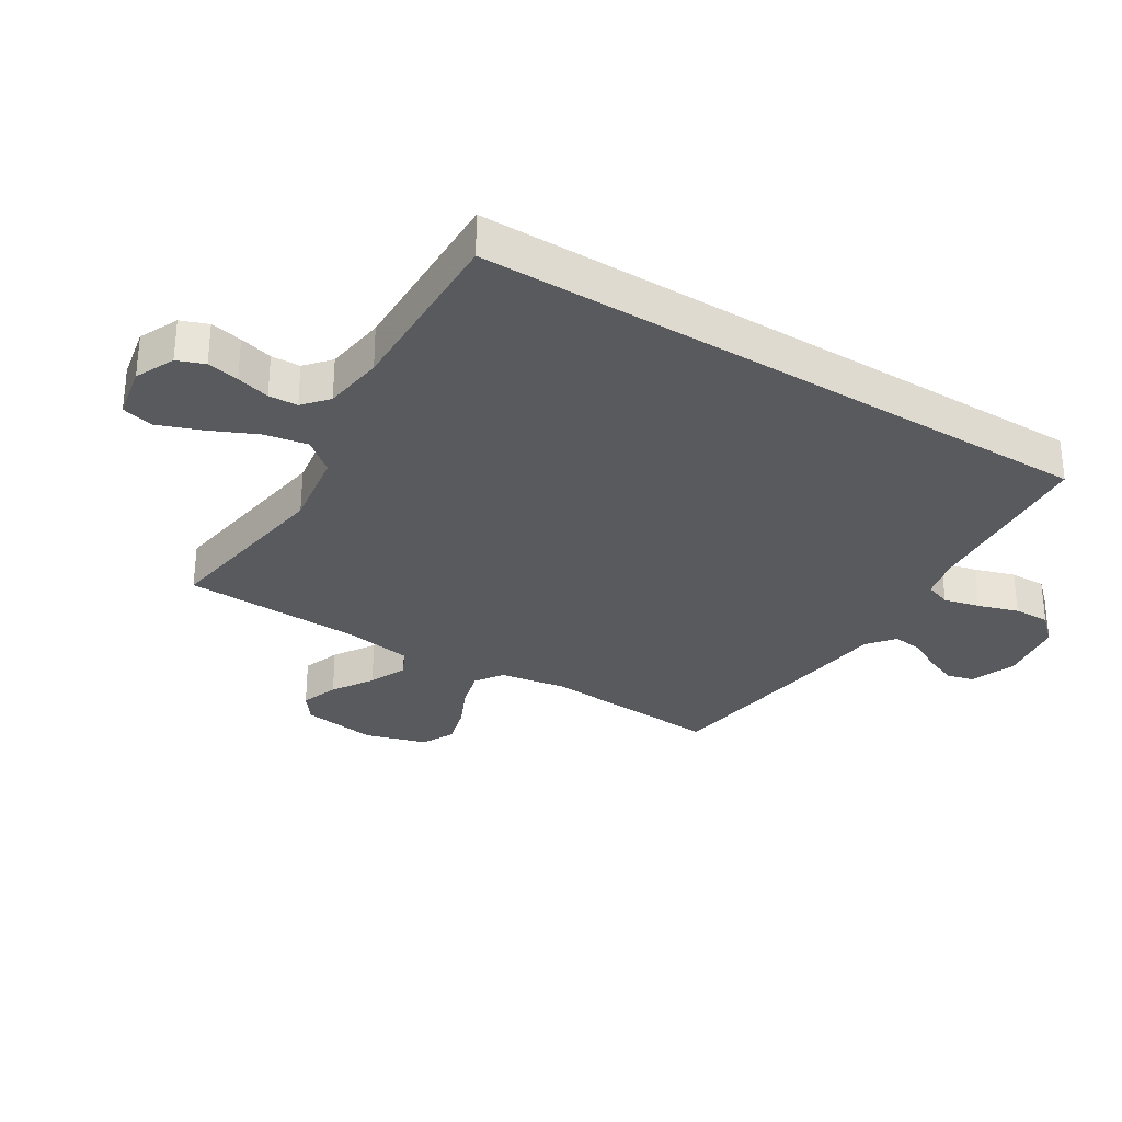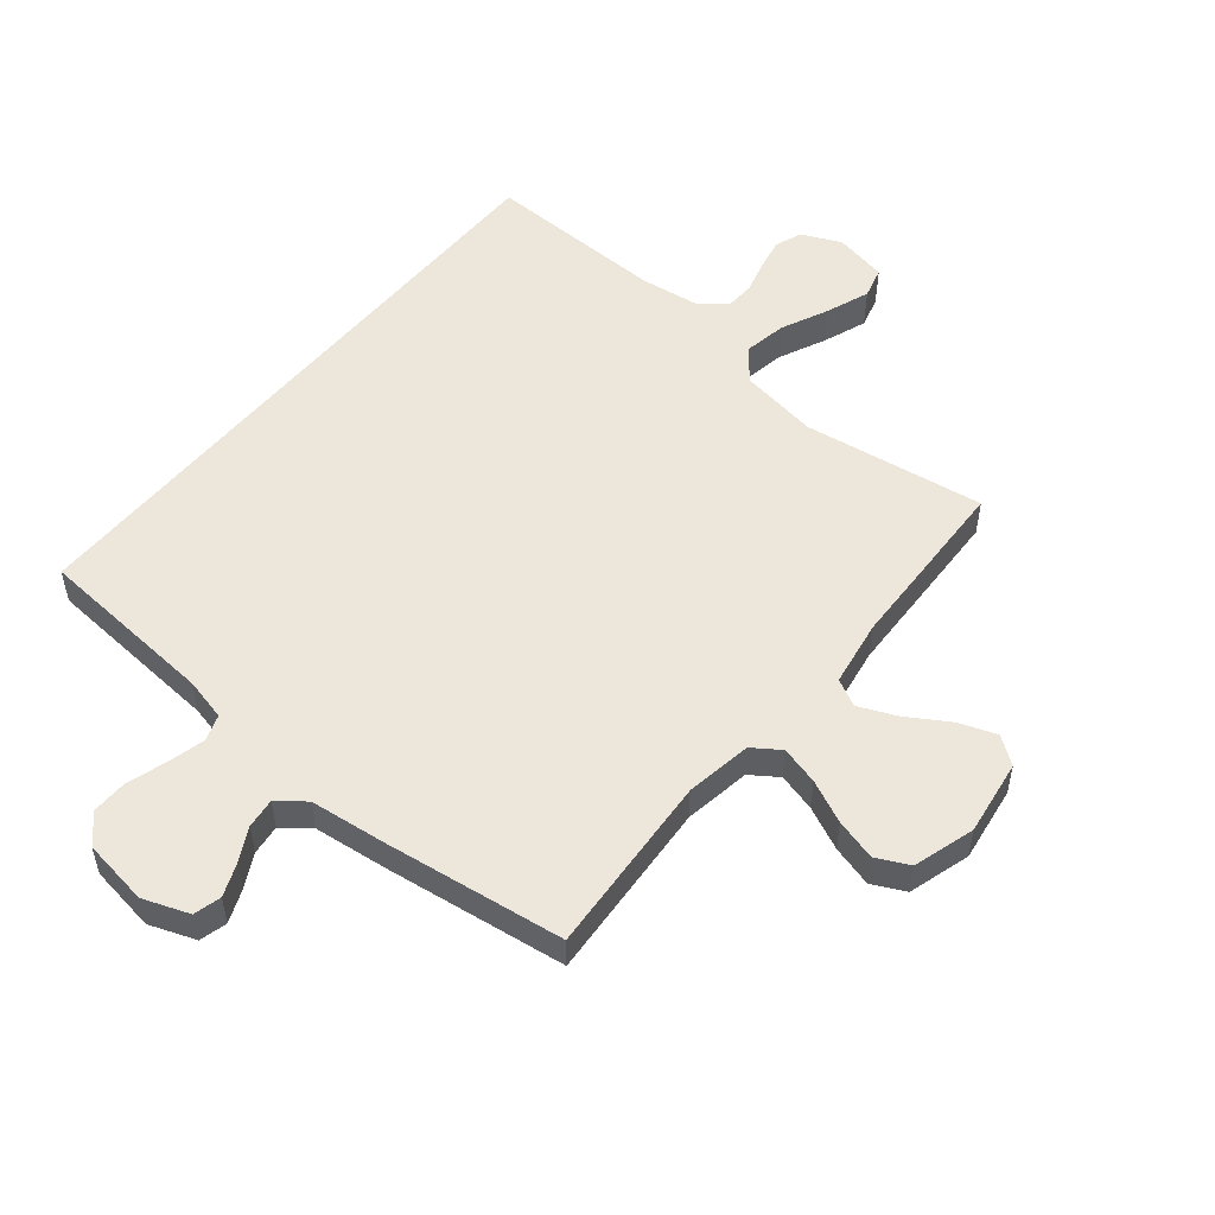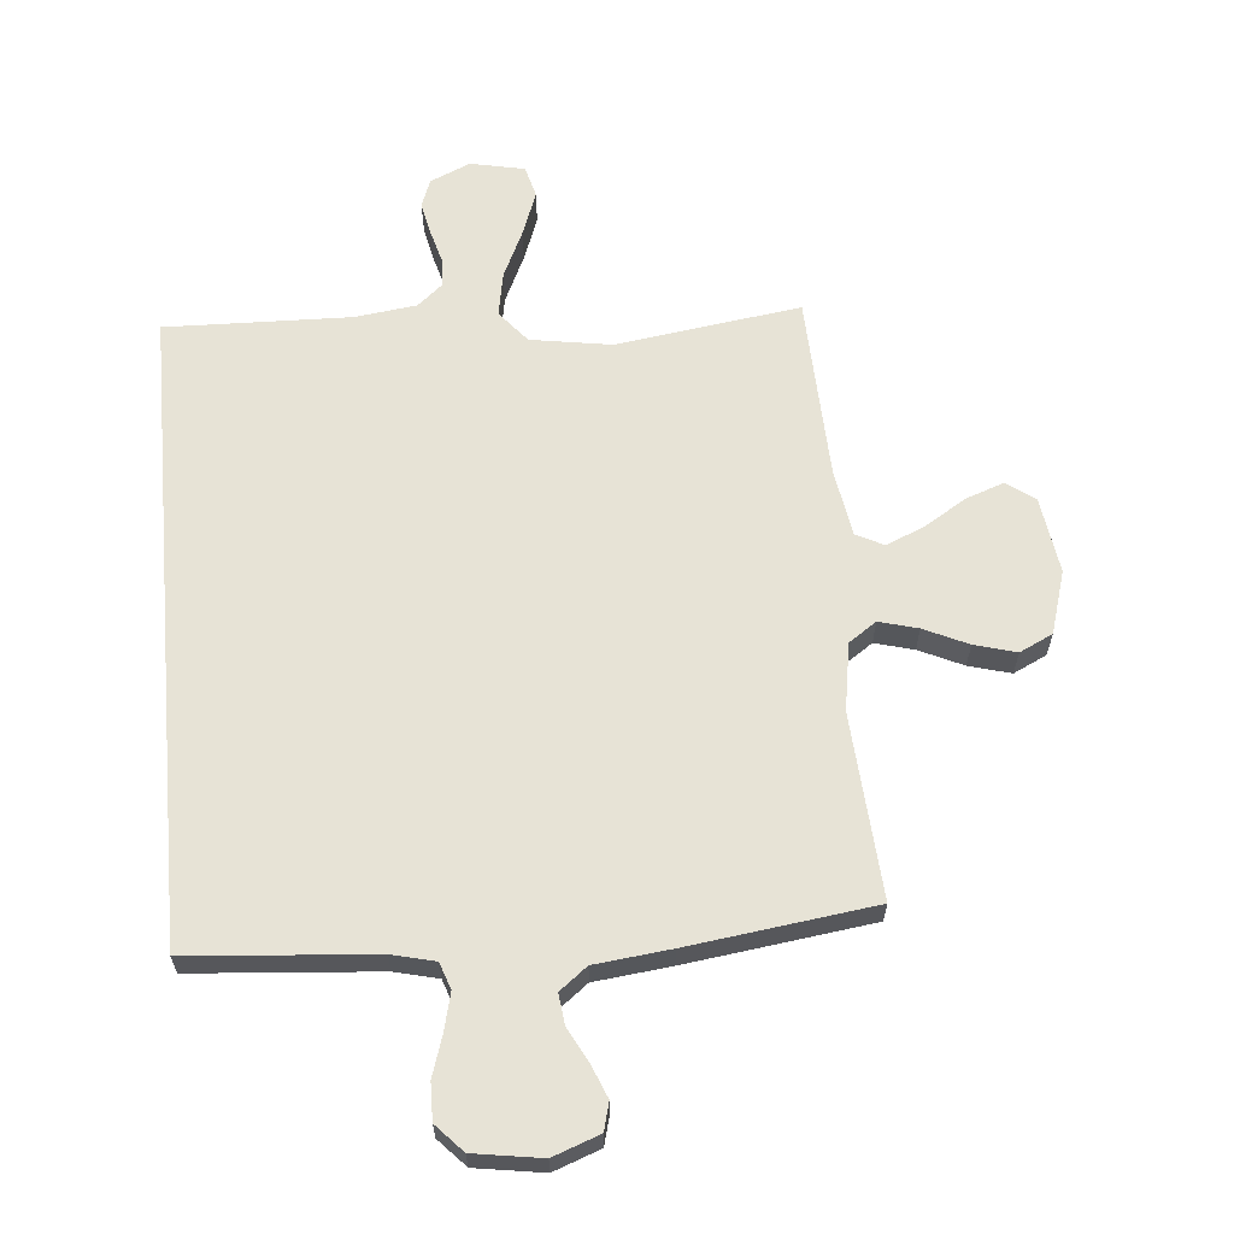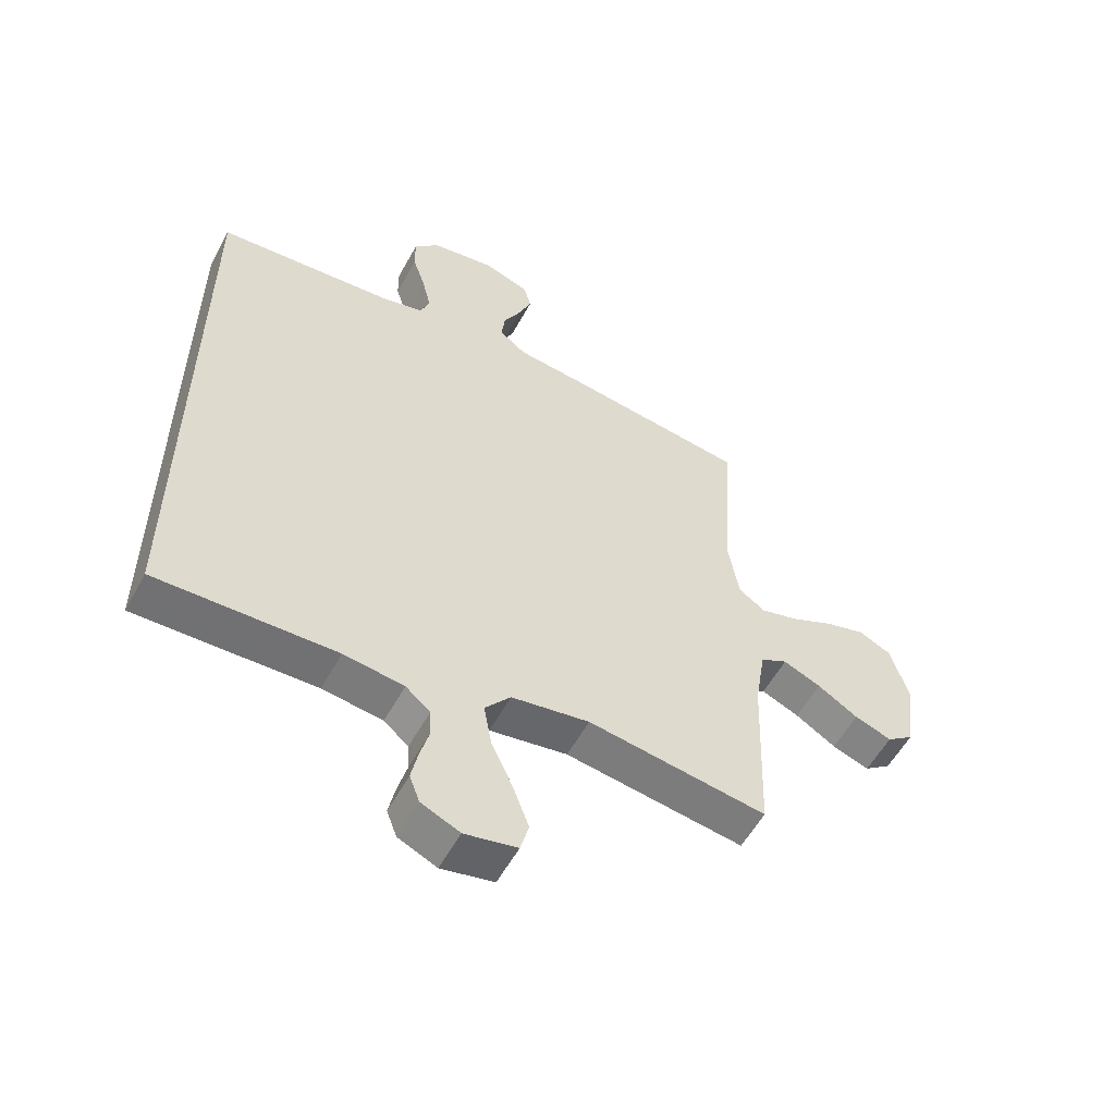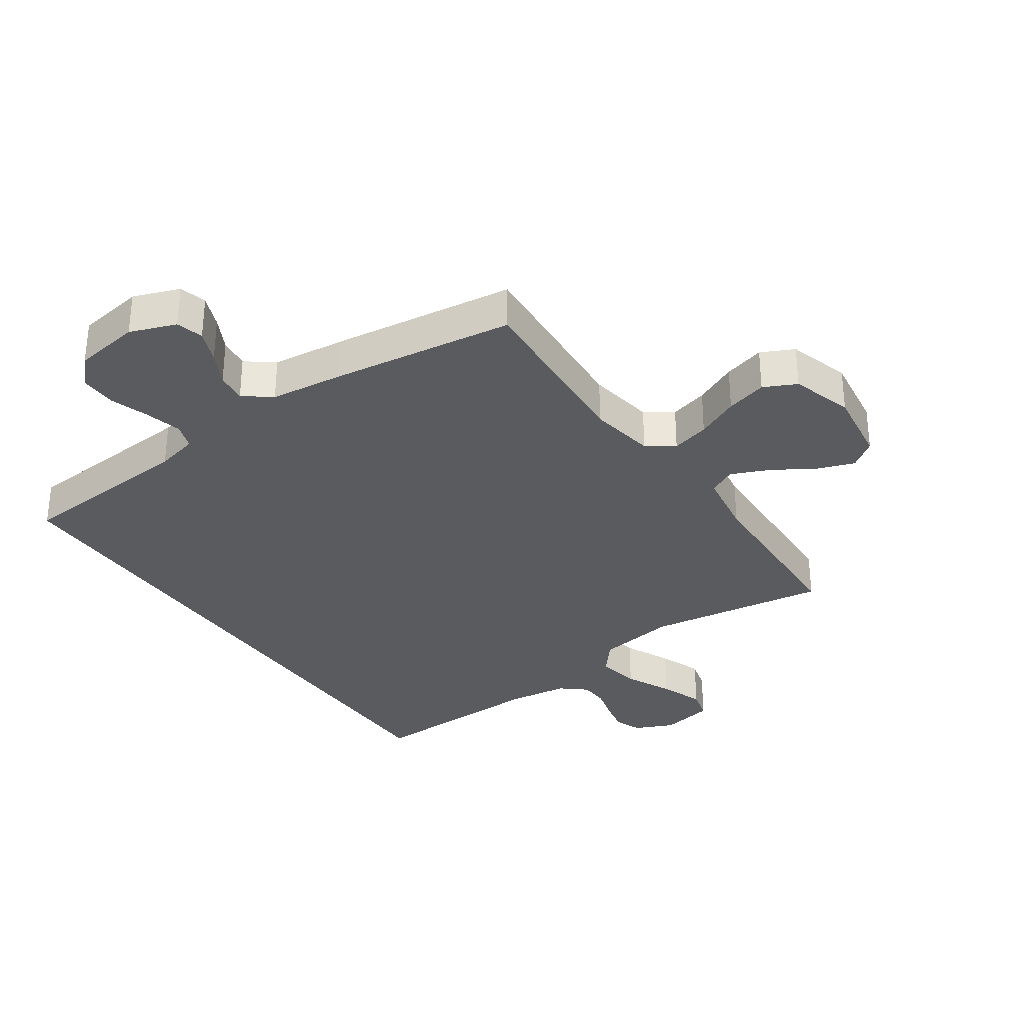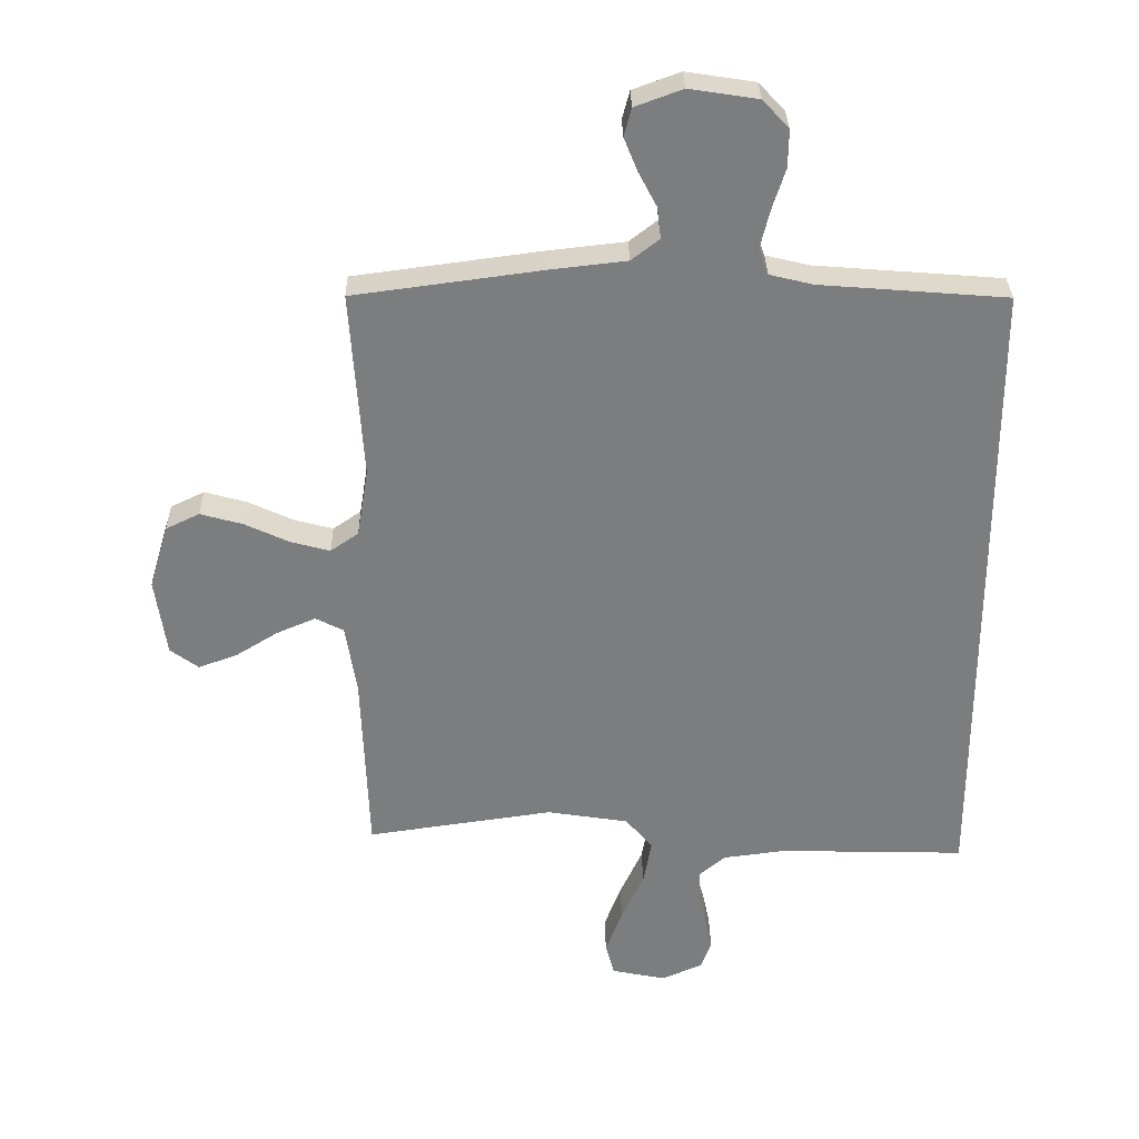
<metadata>
{"format":"obj","ext":"obj","renderer":"f3d","projection":"perspective","resolution":1024,"background":"white","views":[{"elev":-30.7,"azim":-122.1,"up":"+Y"},{"elev":52.5,"azim":39.2,"up":"+Y"},{"elev":62.7,"azim":-5.1,"up":"+Y"},{"elev":-55.9,"azim":-28.3,"up":"+Z"},{"elev":-32.3,"azim":34.5,"up":"+Y"},{"elev":31.1,"azim":179.0,"up":"+Z"}]}
</metadata>
<code>
v 0.5 0.07 -0.5
v 0.2 0.07 -0.457
v 0.069 0.07 -0.478
v 0.026 0.07 -0.53
v 0.039 0.07 -0.602
v 0.075 0.07 -0.68
v 0.102 0.07 -0.752
v 0.088 0.07 -0.804
v 0 0.07 -0.822
v -0.065 0.07 -0.793
v -0.082 0.07 -0.748
v -0.071 0.07 -0.695
v -0.056 0.07 -0.64
v -0.058 0.07 -0.592
v -0.099 0.07 -0.557
v -0.2 0.07 -0.544
v -0.5 0.07 -0.552
v -0.5 0.07 0.489
v -0.2 0.07 0.513
v -0.13 0.07 0.53
v -0.115 0.07 0.573
v -0.13 0.07 0.634
v -0.151 0.07 0.699
v -0.152 0.07 0.759
v -0.11 0.07 0.804
v 0 0.07 0.821
v 0.076 0.07 0.793
v 0.088 0.07 0.748
v 0.066 0.07 0.694
v 0.037 0.07 0.639
v 0.031 0.07 0.589
v 0.076 0.07 0.554
v 0.2 0.07 0.54
v 0.5 0.07 0.5
v 0.48 0.07 0.2
v 0.498 0.07 0.09
v 0.543 0.07 0.059
v 0.606 0.07 0.076
v 0.677 0.07 0.109
v 0.745 0.07 0.128
v 0.799 0.07 0.102
v 0.83 0.07 0
v 0.812 0.07 -0.125
v 0.767 0.07 -0.158
v 0.705 0.07 -0.136
v 0.637 0.07 -0.094
v 0.574 0.07 -0.067
v 0.529 0.07 -0.09
v 0.511 0.07 -0.2
v 0.5 0 -0.5
v 0.2 0 -0.457
v 0.069 0 -0.478
v 0.026 0 -0.53
v 0.039 0 -0.602
v 0.075 0 -0.68
v 0.102 0 -0.752
v 0.088 0 -0.804
v 0 0 -0.822
v -0.065 0 -0.793
v -0.082 0 -0.748
v -0.071 0 -0.695
v -0.056 0 -0.64
v -0.058 0 -0.592
v -0.099 0 -0.557
v -0.2 0 -0.544
v -0.5 0 -0.552
v -0.5 0 0.489
v -0.2 0 0.513
v -0.13 0 0.53
v -0.115 0 0.573
v -0.13 0 0.634
v -0.151 0 0.699
v -0.152 0 0.759
v -0.11 0 0.804
v 0 0 0.821
v 0.076 0 0.793
v 0.088 0 0.748
v 0.066 0 0.694
v 0.037 0 0.639
v 0.031 0 0.589
v 0.076 0 0.554
v 0.2 0 0.54
v 0.5 0 0.5
v 0.48 0 0.2
v 0.498 0 0.09
v 0.543 0 0.059
v 0.606 0 0.076
v 0.677 0 0.109
v 0.745 0 0.128
v 0.799 0 0.102
v 0.83 0 0
v 0.812 0 -0.125
v 0.767 0 -0.158
v 0.705 0 -0.136
v 0.637 0 -0.094
v 0.574 0 -0.067
v 0.529 0 -0.09
v 0.511 0 -0.2
f 43 44 45 46
f 43 46 47
f 42 43 47
f 41 42 47
f 38 39 40 41
f 37 38 41 47
f 36 37 47 48
f 32 33 34 35
f 31 32 35 36
f 27 28 29 30
f 25 26 27 30
f 25 30 31
f 22 23 24 25
f 21 22 25 31
f 20 21 31 36
f 16 17 18 19
f 15 16 19 20
f 14 15 20 36
f 10 11 12 13
f 8 9 10 13
f 5 6 7 8
f 5 8 13 14
f 49 1 2
f 49 2 3
f 48 49 3
f 36 48 3
f 14 36 3 4
f 4 5 14
f 95 94 93 92
f 96 95 92
f 96 92 91
f 96 91 90
f 90 89 88 87
f 96 90 87 86
f 97 96 86 85
f 84 83 82 81
f 85 84 81 80
f 79 78 77 76
f 79 76 75 74
f 80 79 74
f 74 73 72 71
f 80 74 71 70
f 85 80 70 69
f 68 67 66 65
f 69 68 65 64
f 85 69 64 63
f 62 61 60 59
f 62 59 58 57
f 57 56 55 54
f 63 62 57 54
f 51 50 98
f 52 51 98
f 52 98 97
f 52 97 85
f 53 52 85 63
f 63 54 53
f 1 50 51 2
f 2 51 52 3
f 3 52 53 4
f 4 53 54 5
f 5 54 55 6
f 6 55 56 7
f 7 56 57 8
f 8 57 58 9
f 9 58 59 10
f 10 59 60 11
f 11 60 61 12
f 12 61 62 13
f 13 62 63 14
f 14 63 64 15
f 15 64 65 16
f 16 65 66 17
f 17 66 67 18
f 18 67 68 19
f 19 68 69 20
f 20 69 70 21
f 21 70 71 22
f 22 71 72 23
f 23 72 73 24
f 24 73 74 25
f 25 74 75 26
f 26 75 76 27
f 27 76 77 28
f 28 77 78 29
f 29 78 79 30
f 30 79 80 31
f 31 80 81 32
f 32 81 82 33
f 33 82 83 34
f 34 83 84 35
f 35 84 85 36
f 36 85 86 37
f 37 86 87 38
f 38 87 88 39
f 39 88 89 40
f 40 89 90 41
f 41 90 91 42
f 42 91 92 43
f 43 92 93 44
f 44 93 94 45
f 45 94 95 46
f 46 95 96 47
f 47 96 97 48
f 48 97 98 49
f 49 98 50 1

</code>
